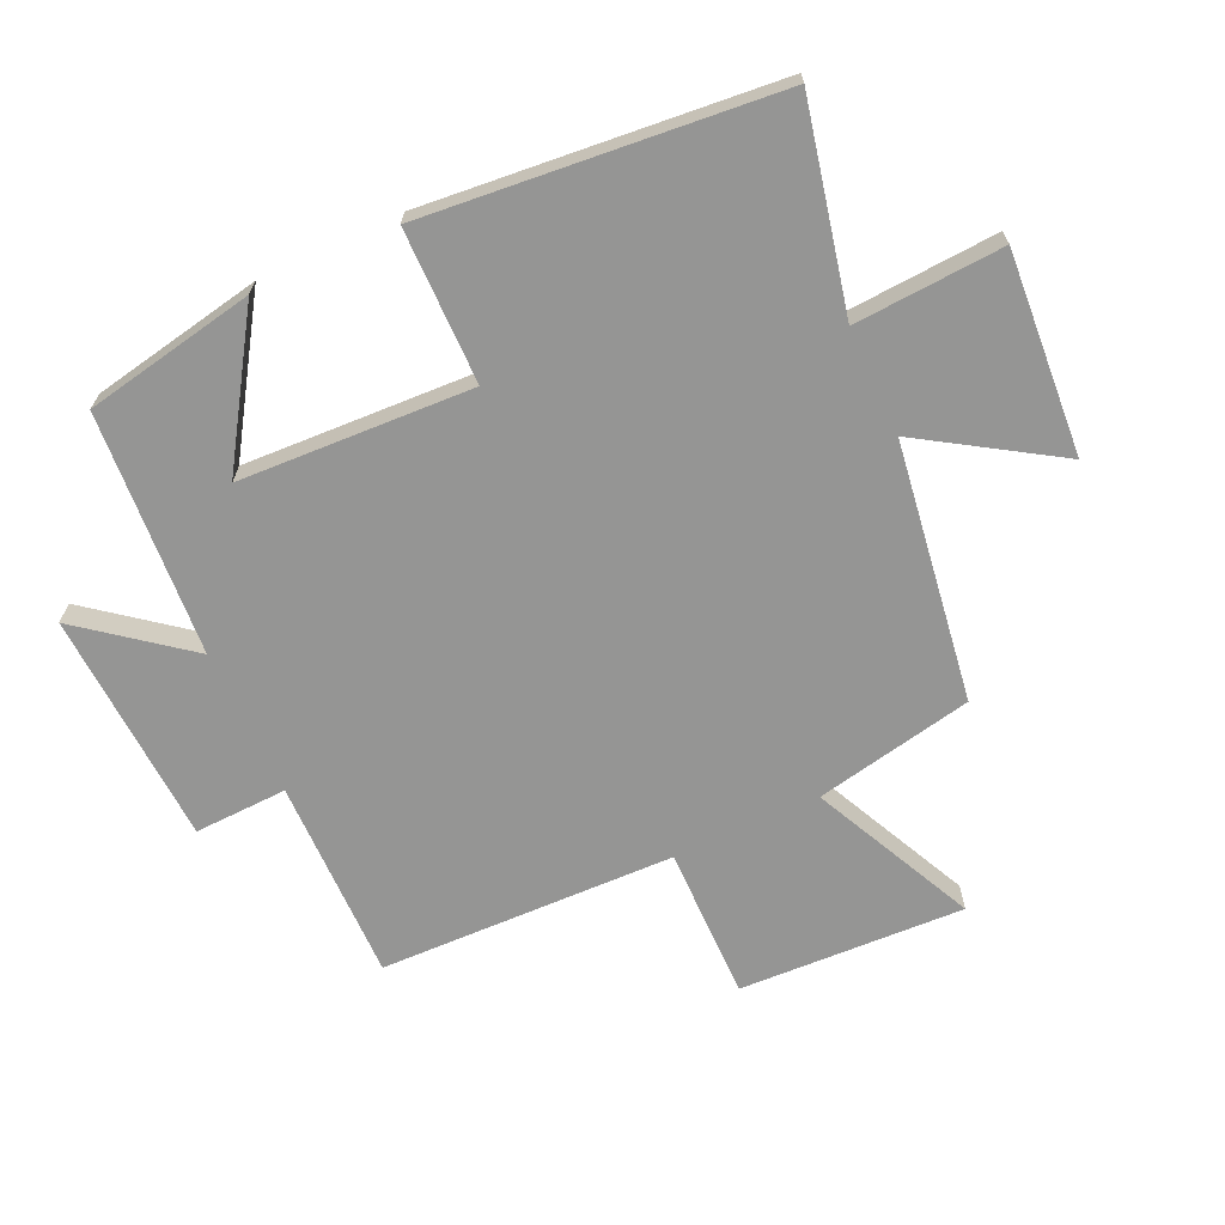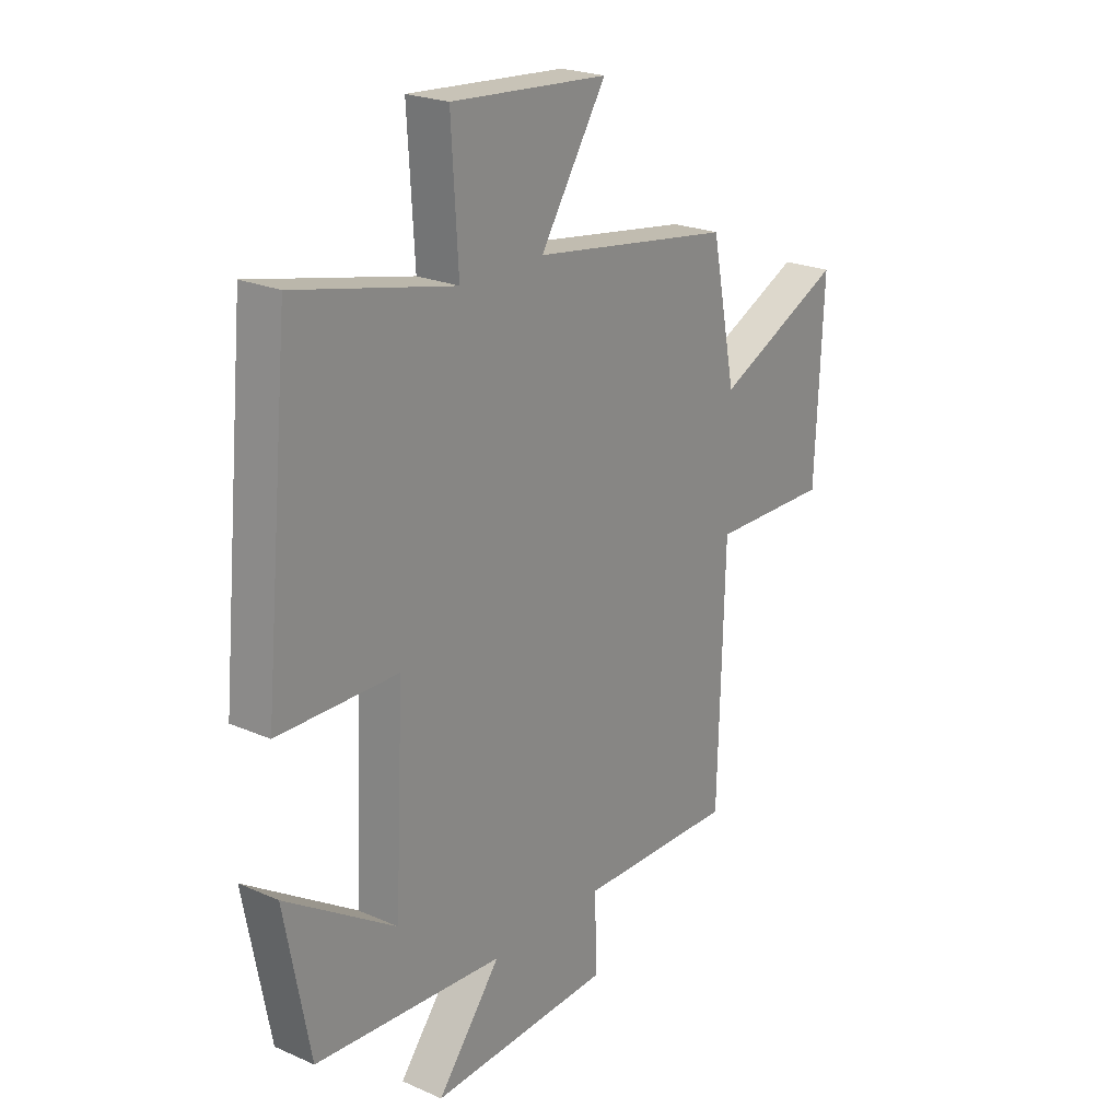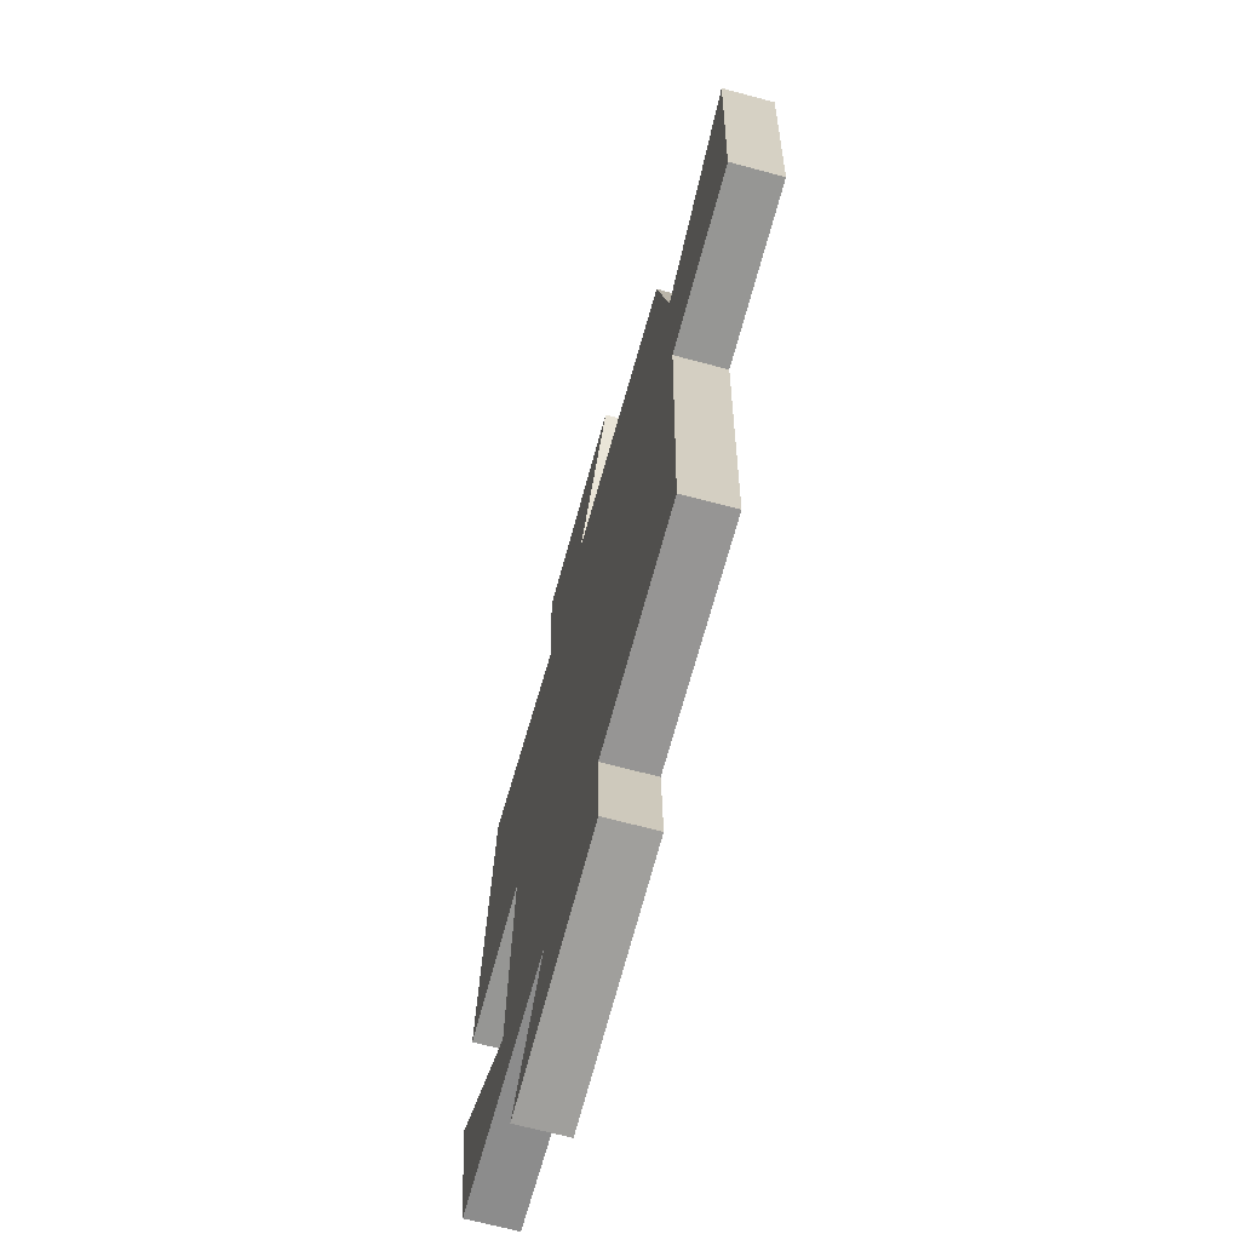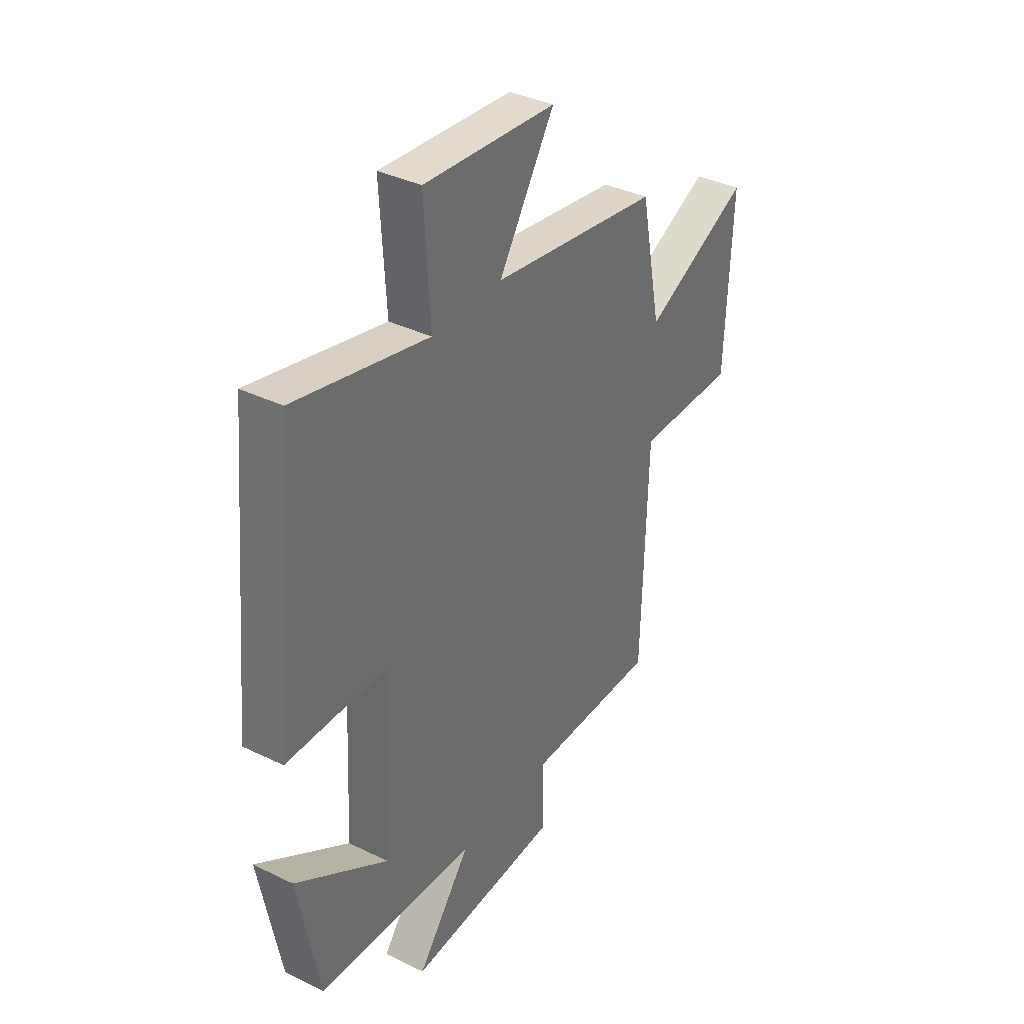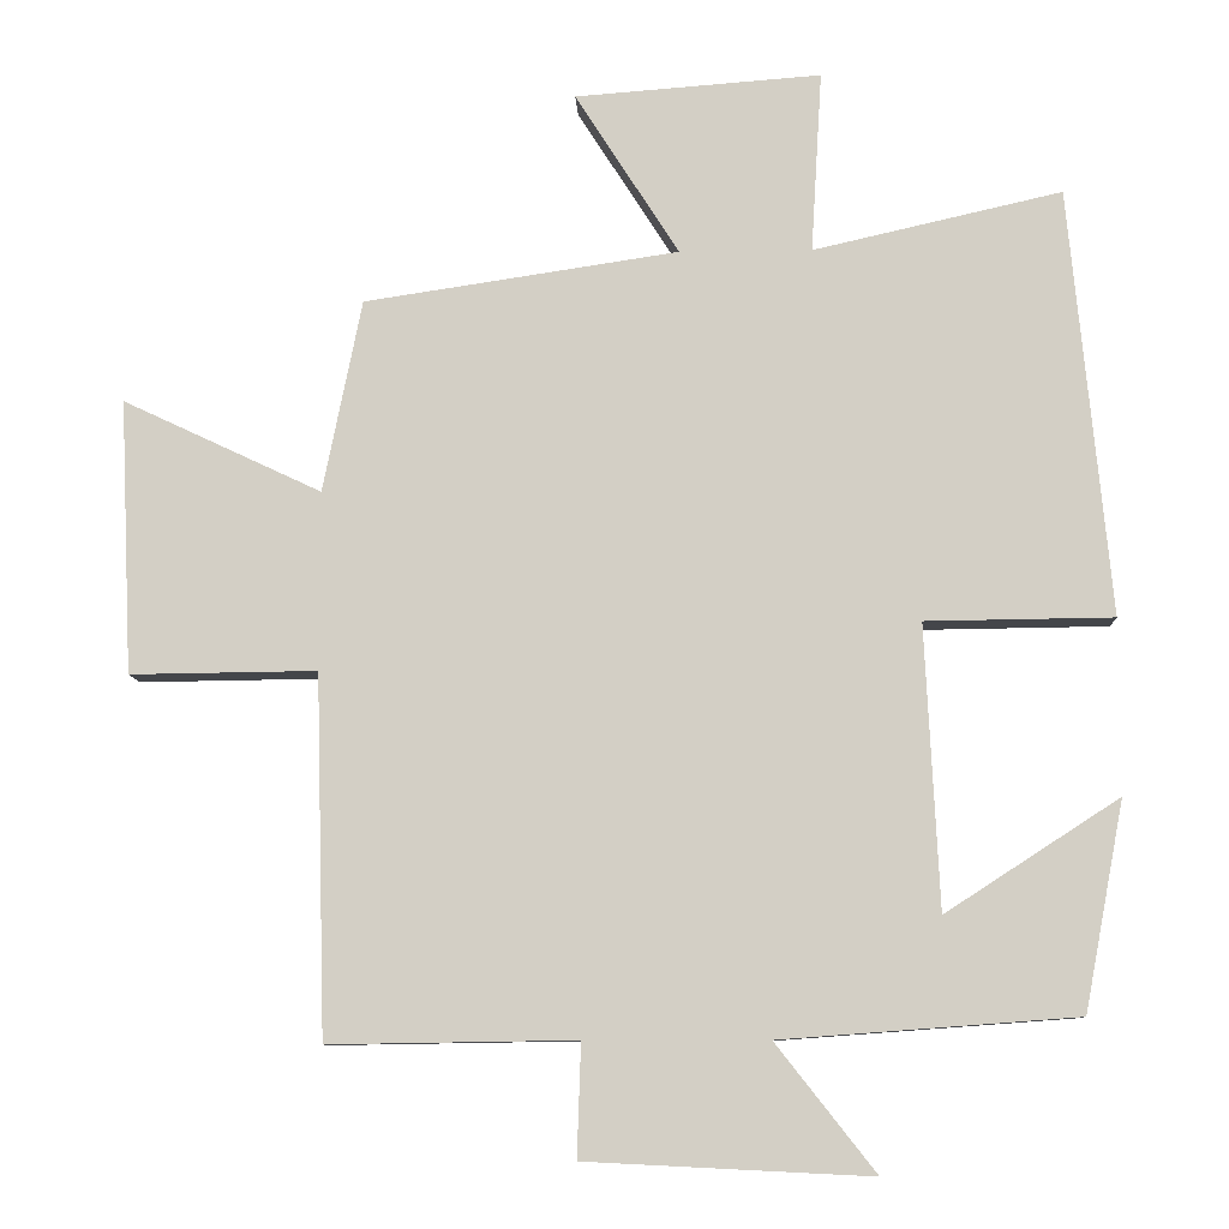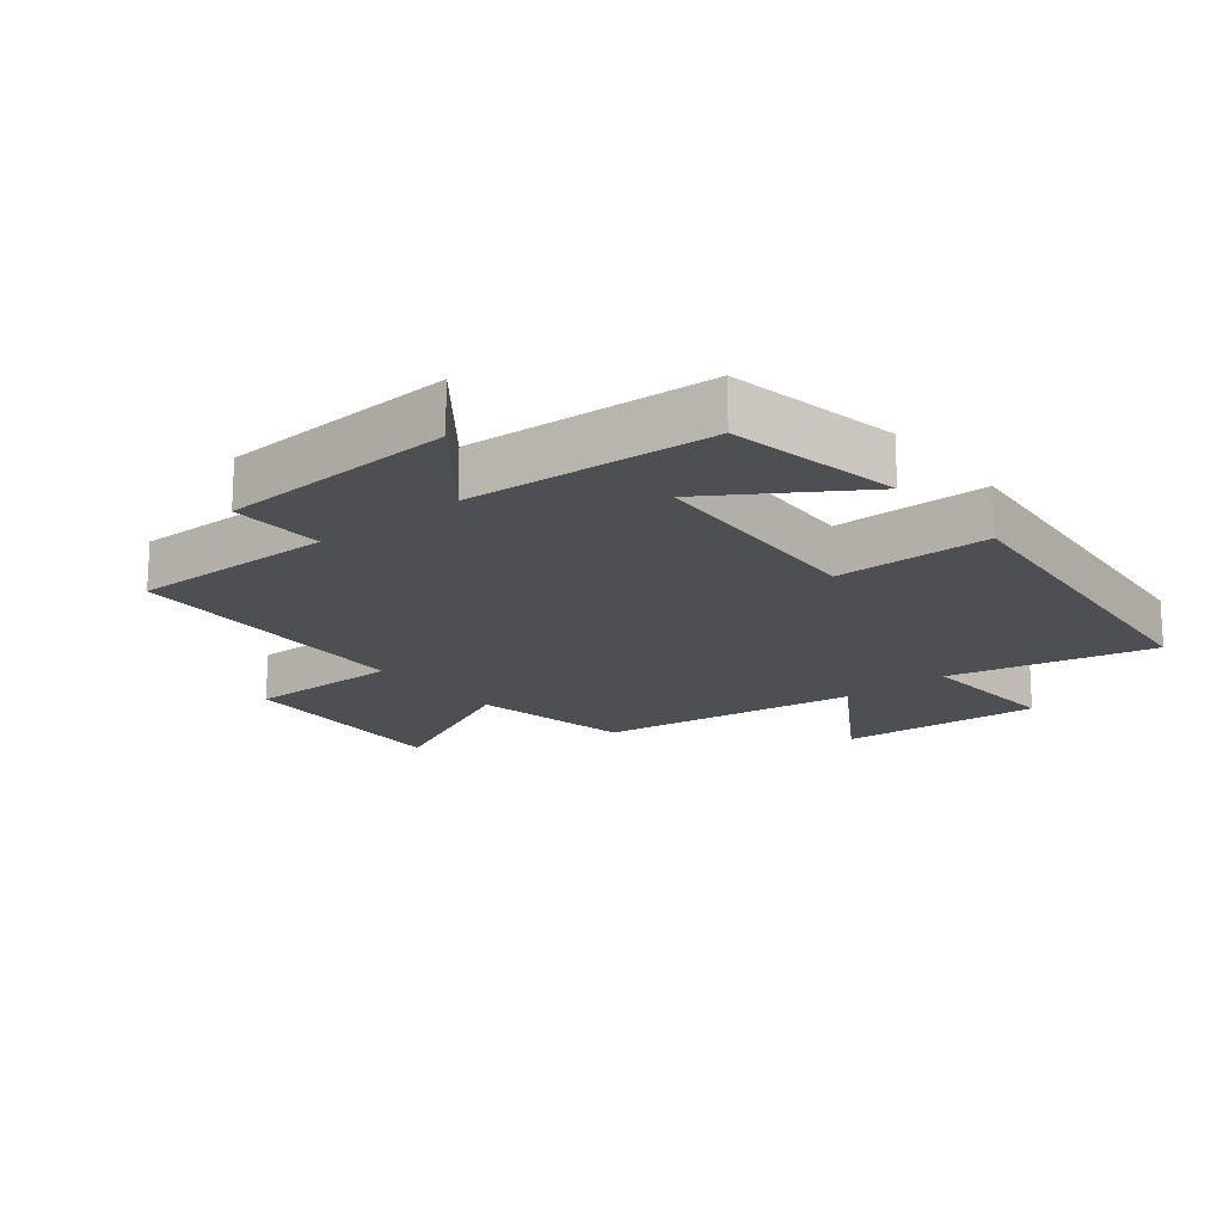
<metadata>
{"format":"obj","ext":"obj","renderer":"f3d","projection":"perspective","resolution":1024,"background":"white","views":[{"elev":-67.4,"azim":-65.1,"up":"+Y"},{"elev":22.9,"azim":-53.1,"up":"+Z"},{"elev":-68.4,"azim":75.0,"up":"+Z"},{"elev":36.7,"azim":-57.7,"up":"+Z"},{"elev":-9.4,"azim":-177.5,"up":"+Z"},{"elev":-18.0,"azim":-141.1,"up":"+Y"}]}
</metadata>
<code>
v -0.447 0.07 0.573
v -0.126 0.07 0.5
v -0.14 0.07 0.734
v 0.178 0.07 0.71
v 0.044 0.07 0.5
v 0.45 0.07 0.439
v 0.5 0.07 0.19
v 0.757 0.07 0.311
v 0.741 0.07 -0.043
v 0.5 0.07 -0.04
v 0.487 0.07 -0.505
v 0.168 0.07 -0.5
v 0.173 0.07 -0.646
v -0.195 0.07 -0.664
v -0.066 0.07 -0.5
v -0.449 0.07 -0.472
v -0.5 0.07 -0.203
v -0.276 0.07 -0.348
v -0.258 0.07 0.018
v -0.5 0.07 0.021
v -0.447 0 0.573
v -0.126 0 0.5
v -0.14 0 0.734
v 0.178 0 0.71
v 0.044 0 0.5
v 0.45 0 0.439
v 0.5 0 0.19
v 0.757 0 0.311
v 0.741 0 -0.043
v 0.5 0 -0.04
v 0.487 0 -0.505
v 0.168 0 -0.5
v 0.173 0 -0.646
v -0.195 0 -0.664
v -0.066 0 -0.5
v -0.449 0 -0.472
v -0.5 0 -0.203
v -0.276 0 -0.348
v -0.258 0 0.018
v -0.5 0 0.021
f 19 20 1 2
f 18 19 2
f 15 16 17 18
f 15 18 2
f 12 13 14 15
f 12 15 2 3
f 10 11 12
f 7 8 9 10
f 7 10 12
f 6 7 12
f 5 6 12
f 3 4 5
f 3 5 12
f 22 21 40 39
f 22 39 38
f 38 37 36 35
f 22 38 35
f 35 34 33 32
f 23 22 35 32
f 32 31 30
f 30 29 28 27
f 32 30 27
f 32 27 26
f 32 26 25
f 25 24 23
f 32 25 23
f 1 21 22 2
f 2 22 23 3
f 3 23 24 4
f 4 24 25 5
f 5 25 26 6
f 6 26 27 7
f 7 27 28 8
f 8 28 29 9
f 9 29 30 10
f 10 30 31 11
f 11 31 32 12
f 12 32 33 13
f 13 33 34 14
f 14 34 35 15
f 15 35 36 16
f 16 36 37 17
f 17 37 38 18
f 18 38 39 19
f 19 39 40 20
f 20 40 21 1

</code>
